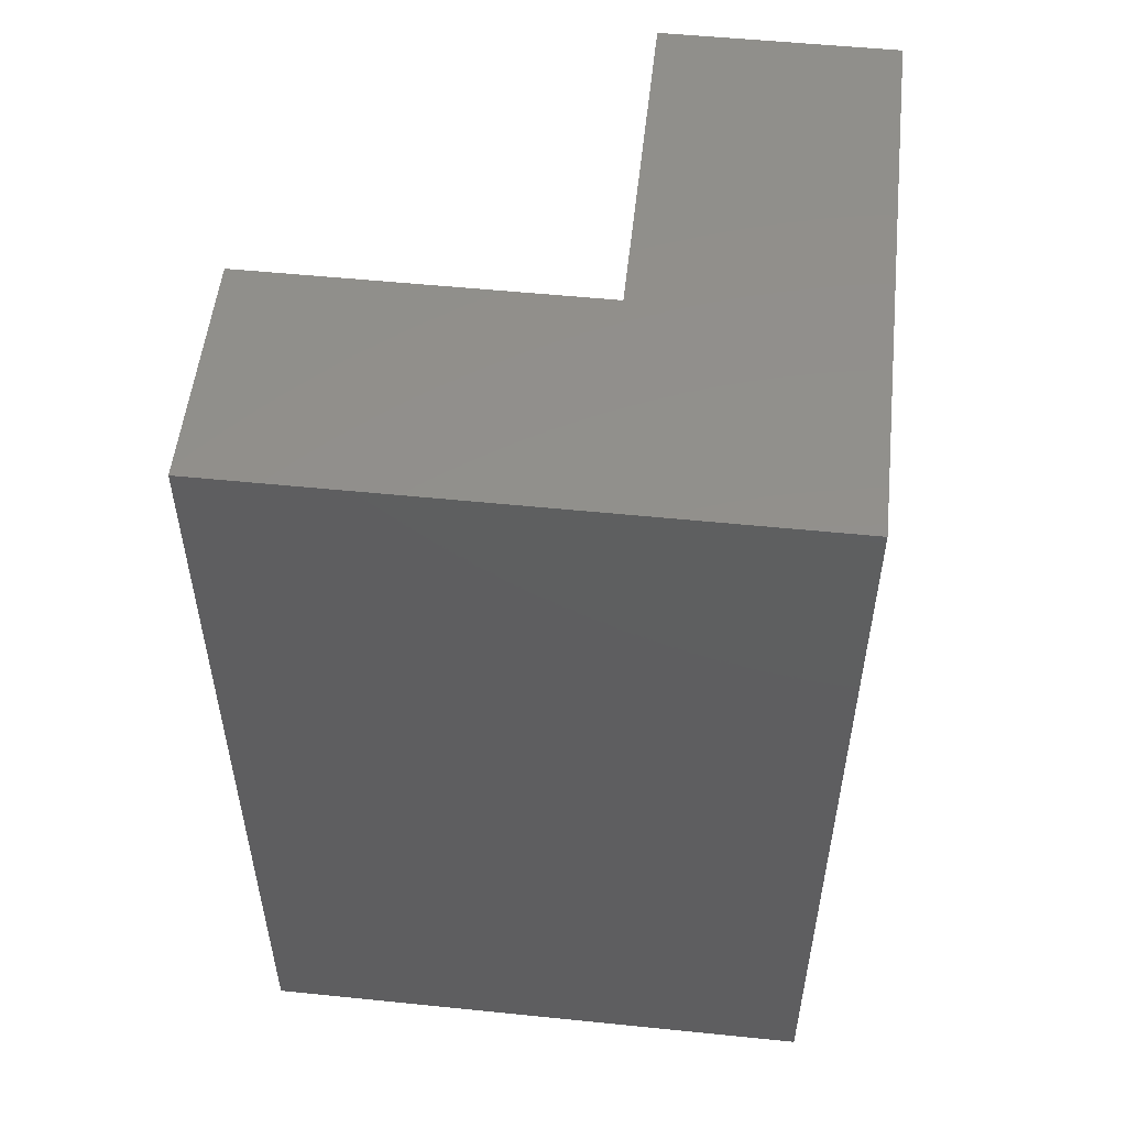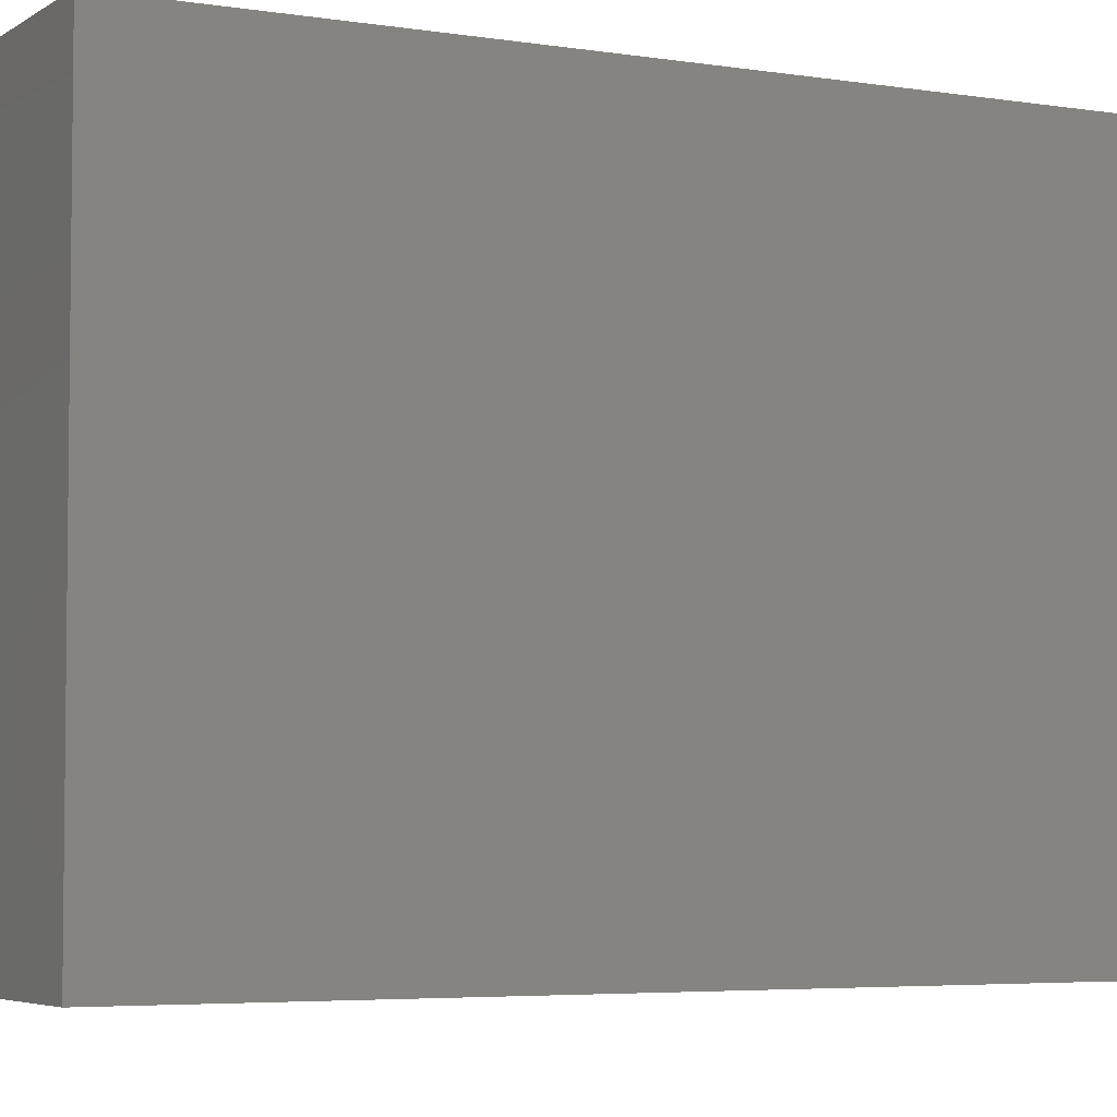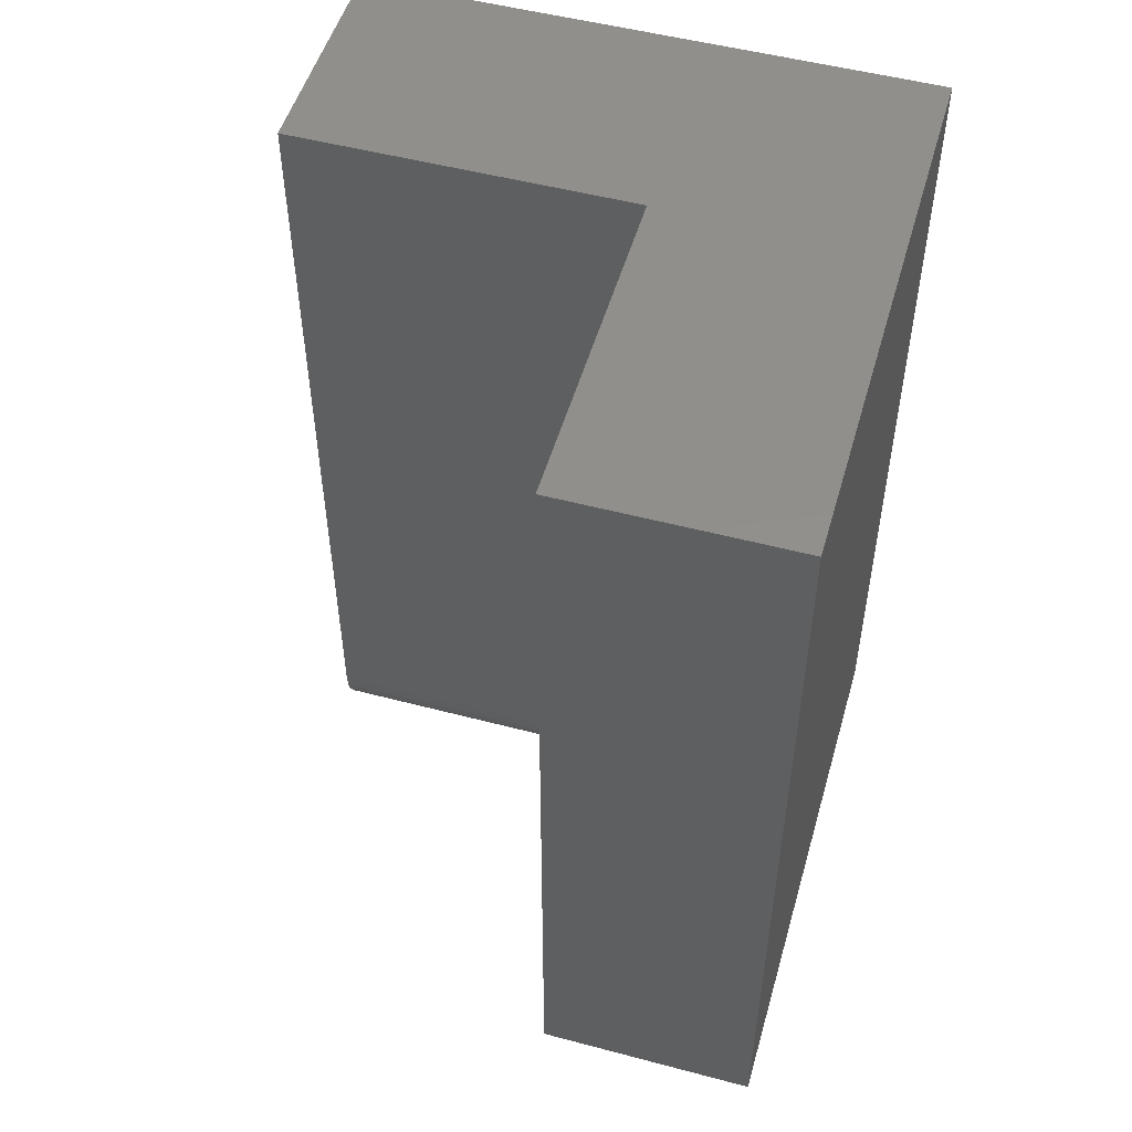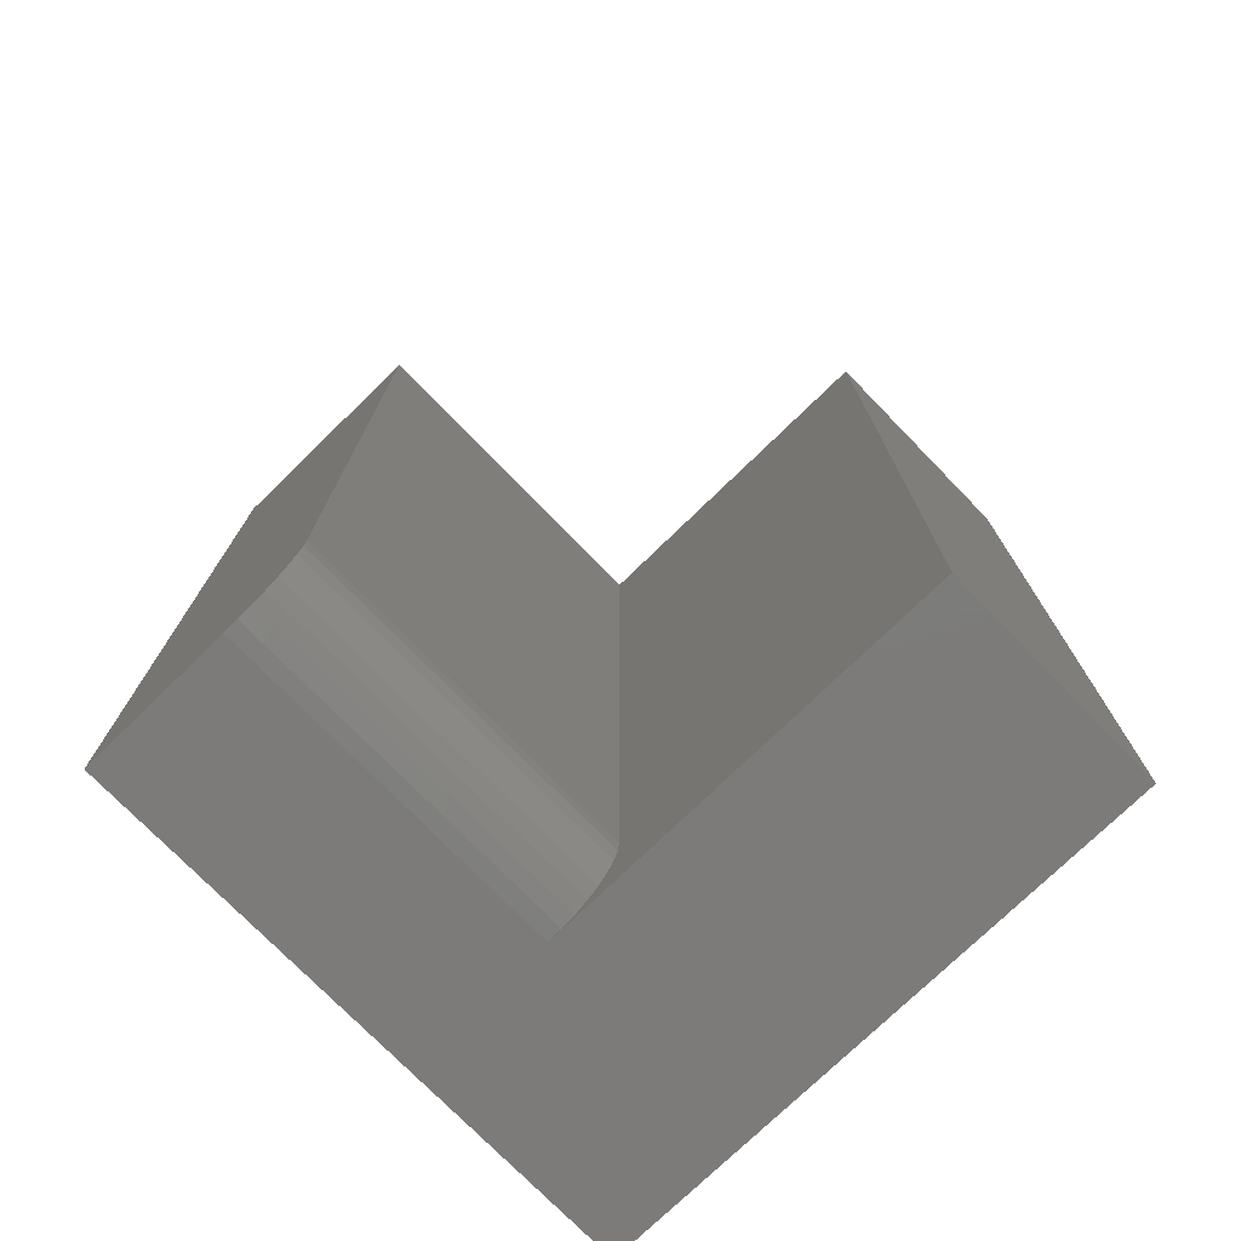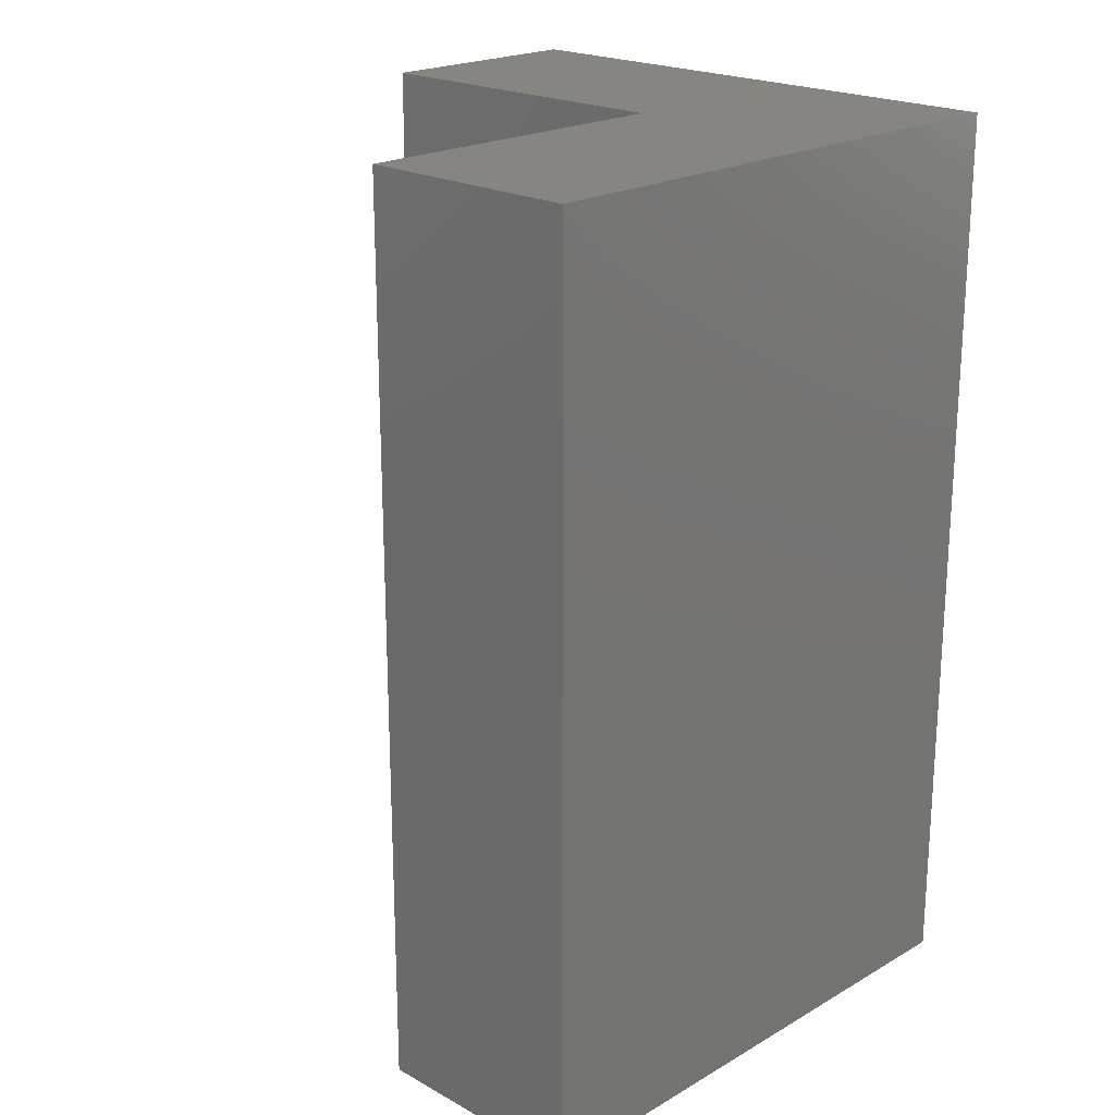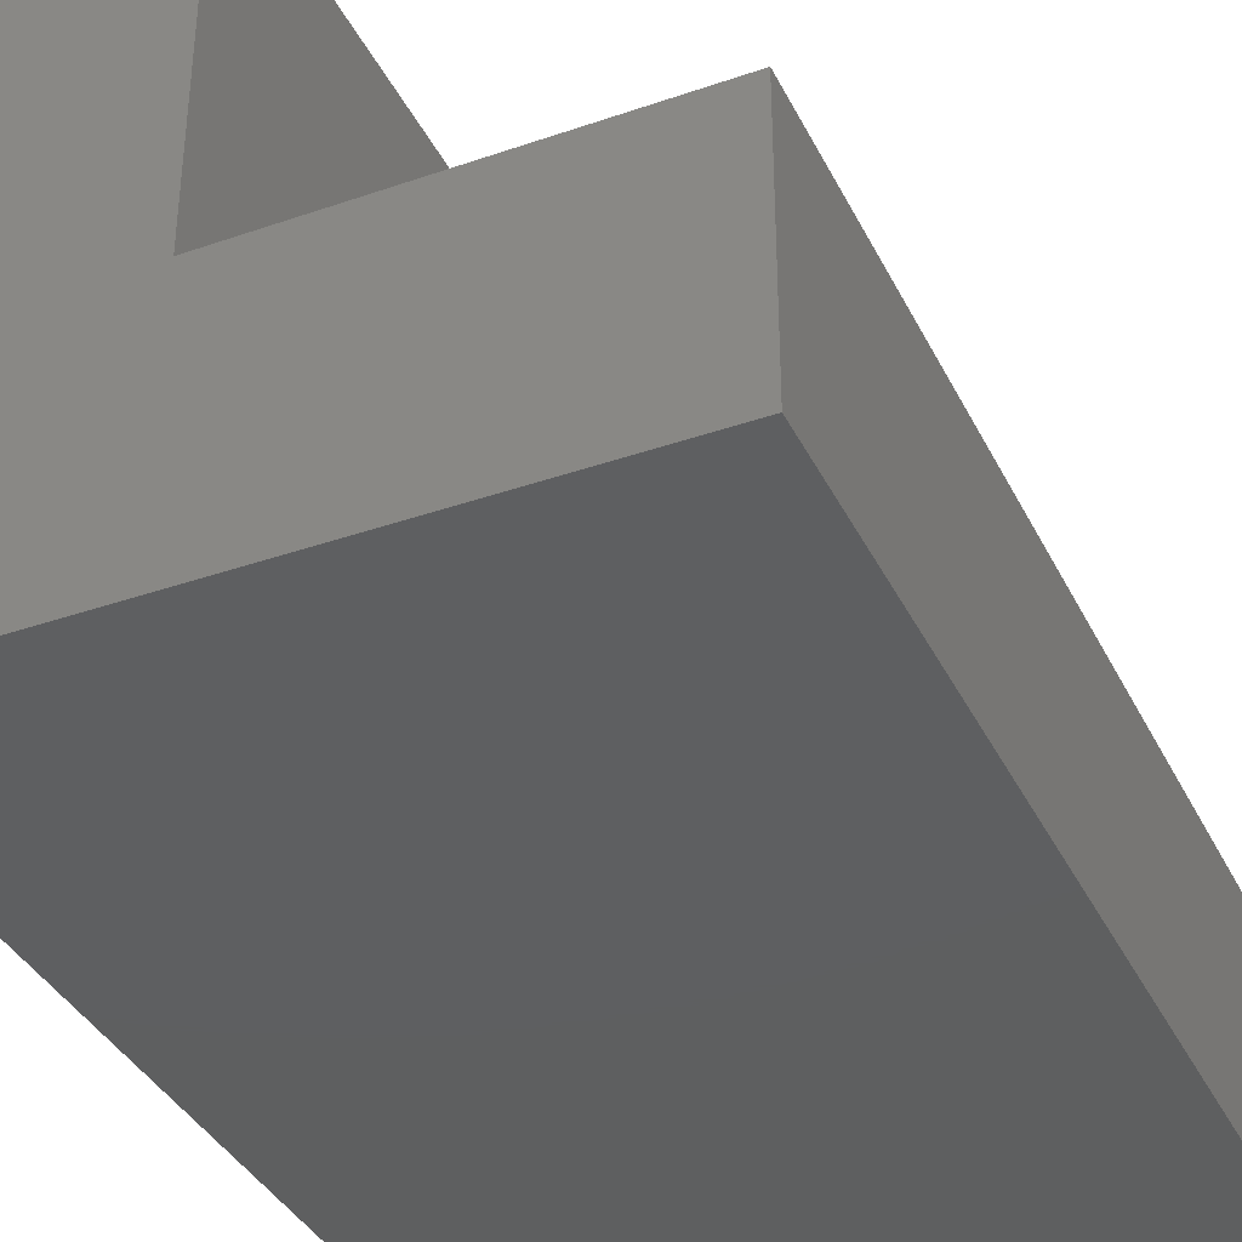
<metadata>
{"format":"stl","ext":"stl","renderer":"f3d","projection":"perspective","resolution":1024,"background":"white","views":[{"elev":53.3,"azim":96.2,"up":"+Y"},{"elev":-4.6,"azim":62.5,"up":"+Z"},{"elev":51.6,"azim":16.0,"up":"+Y"},{"elev":-75.1,"azim":-45.8,"up":"+Y"},{"elev":21.1,"azim":44.4,"up":"+Y"},{"elev":-37.4,"azim":-156.0,"up":"+Z"}]}
</metadata>
<code>
# stl→obj: 28 verts, 52 faces
v 0.4688 0 0.4688
v 0.2812 0 0.4688
v 0.4688 -0.75 0.4688
v 0.2812 -0.75 0.4688
v 0.4688 -0.75 -2.87e-17
v 0.2812 -0.75 0.125
v 0 -0.75 0
v 7.654e-18 -0.75 0.125
v 8.401e-18 -0.7488 0.1372
v 9.119e-18 -0.7452 0.1489
v 9.78e-18 -0.7395 0.1597
v 1.036e-17 -0.7317 0.1692
v 1.084e-17 -0.7222 0.177
v 1.119e-17 -0.7114 0.1827
v 1.141e-17 -0.6997 0.1863
v 0 -0.6875 0.1875
v 1.148e-17 0 0.1875
v 0 0 0
v 0.2812 0 0.1875
v 0.2812 -0.6875 0.1875
v 0.2812 -0.6997 0.1863
v 0.2812 -0.7114 0.1827
v 0.2812 -0.7222 0.177
v 0.2812 -0.7317 0.1692
v 0.2812 -0.7395 0.1597
v 0.2812 -0.7452 0.1489
v 0.2812 -0.7488 0.1372
v 0.4688 0 -2.87e-17
f 1 2 3
f 3 2 4
f 3 4 5
f 5 4 6
f 5 6 7
f 7 6 8
f 7 8 9
f 7 9 10
f 7 10 11
f 7 11 12
f 7 12 13
f 7 13 14
f 7 14 15
f 7 15 16
f 7 16 17
f 7 17 18
f 19 17 20
f 20 17 16
f 4 2 19
f 4 19 20
f 4 20 21
f 4 21 22
f 4 22 23
f 4 23 24
f 4 24 25
f 4 25 26
f 4 26 27
f 4 27 6
f 28 1 5
f 5 1 3
f 20 16 21
f 21 16 15
f 21 15 22
f 22 15 14
f 22 14 23
f 23 14 13
f 23 13 24
f 24 13 12
f 24 12 25
f 25 12 11
f 25 11 26
f 26 11 10
f 26 10 27
f 27 10 9
f 27 9 6
f 6 9 8
f 1 28 2
f 2 28 19
f 28 18 19
f 19 18 17
f 18 28 7
f 7 28 5

</code>
